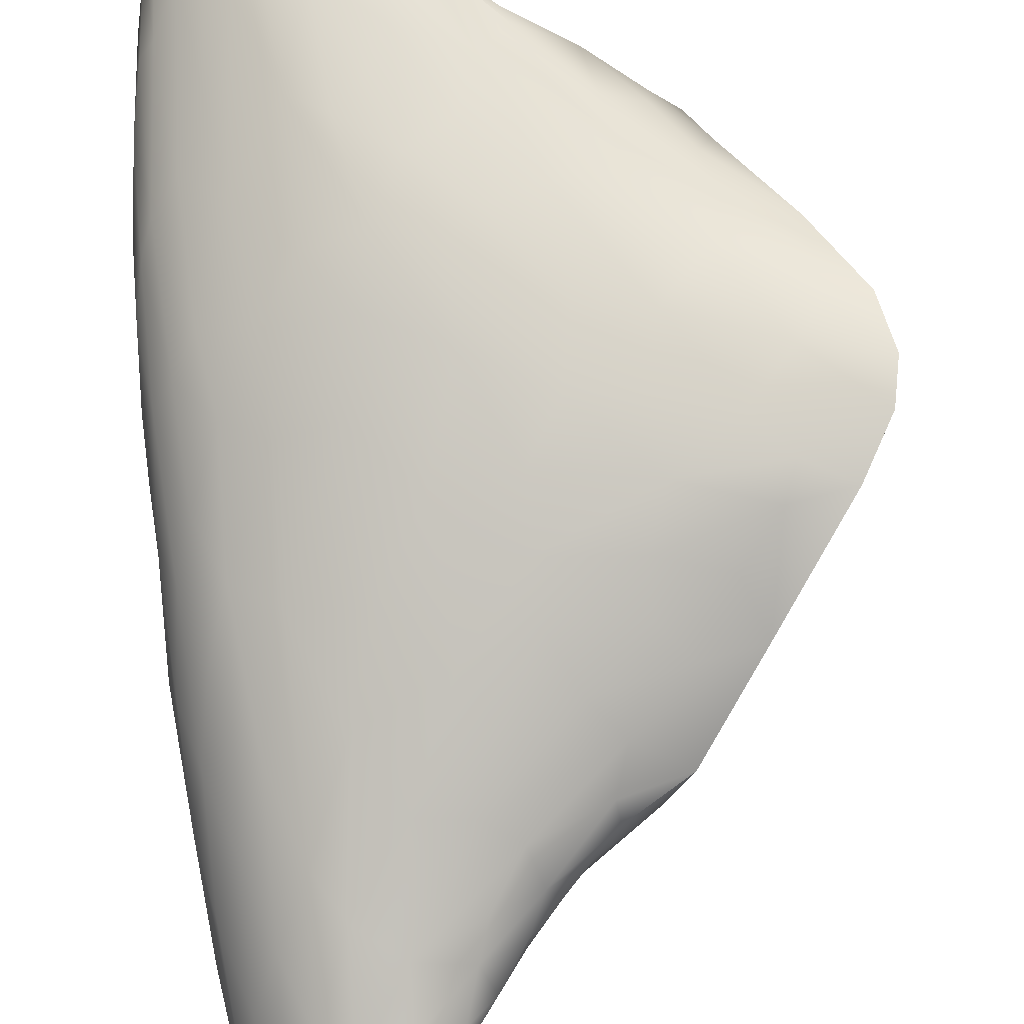
<metadata>
{"format":"obj","ext":"obj","renderer":"f3d","projection":"perspective","resolution":1024,"background":"white","views":[{"elev":67.9,"azim":-3.1,"up":"+Y"}]}
</metadata>
<code>
v 55.88 -10.99 1296
v 63.66 -14.16 1297
v 63.28 -13.67 1306
v 57.6 -16.17 1311
v 57.09 -10.57 1292
v 58.08 -16.35 1311
v 56.88 -9.096 1293
v 57.64 -14.66 1312
v 57.67 -13.29 1310
v 56.71 -13.96 1303
v 56.35 -13.37 1302
v 59.78 -16.48 1307
v 56.71 -13.44 1308
v 63.81 -14.18 1305
v 65.94 -13.9 1298
v 65.03 -14.65 1298
v 62.12 -12.35 1296
v 65.79 -14.99 1299
v 56.05 -12.79 1302
v 58.46 -13.71 1299
v 65.41 -15.11 1300
v 61.14 -8.706 1296
v 57.98 -15.77 1312
v 57.42 -14.39 1303
v 64.29 -10.9 1296
v 57.24 -13.57 1300
v 60.7 -12.1 1308
v 60.6 -11.41 1307
v 66.75 -9.083 1302
v 60.19 -16.35 1307
v 58.67 -12.02 1294
v 59.15 -16.54 1308
v 59.99 -8.612 1298
v 59.62 -11.39 1307
v 63.25 -15.59 1304
v 59.47 -14.3 1311
v 55.83 -11.02 1298
v 57.9 -9.602 1293
v 66.39 -11.53 1301
v 59.17 -12.98 1311
v 60.5 -8.744 1300
v 56.07 -12.69 1301
v 59.49 -12.3 1294
v 64.1 -14.44 1304
v 63.56 -14.97 1304
v 59.45 -13.46 1311
v 59.66 -8.524 1295
v 58.98 -8.634 1294
v 56.06 -11.89 1303
v 66.31 -13.67 1300
v 56.18 -13.53 1305
v 58.7 -8.526 1295
v 60.76 -13.06 1309
v 56.78 -11.64 1305
v 58.1 -16.09 1312
v 64.81 -13.44 1304
v 56.62 -14.2 1308
v 56.31 -9.739 1295
v 59.95 -13.82 1299
v 65.02 -15.37 1300
v 57.08 -9.283 1297
v 57.27 -12.51 1297
v 66.65 -9.167 1300
v 58.28 -8.802 1297
v 66.89 -9.005 1301
v 66.39 -14.86 1300
v 60.19 -16.1 1308
v 65.31 -14.39 1302
v 55.94 -11.76 1298
v 64.57 -14.38 1297
v 61.15 -13.82 1308
v 61.23 -12.68 1309
v 65.8 -9.647 1299
v 64.74 -14.2 1303
v 61.7 -13.94 1307
v 64.92 -14.24 1298
v 62.6 -13.52 1307
v 59.09 -14.19 1312
v 58.5 -15.86 1311
v 64.35 -9.561 1298
v 57.21 -14.75 1311
v 55.99 -10.61 1299
v 65.67 -12.32 1298
v 59.51 -12.22 1309
v 60.61 -9.046 1301
v 63.34 -15.55 1302
v 64.32 -9.036 1300
v 61.55 -9.18 1295
v 57.13 -10.12 1301
v 62.91 -15.6 1302
v 56.05 -12.81 1303
v 55.92 -12.11 1302
v 66.02 -12.59 1299
v 61.04 -13.86 1298
v 56.69 -9.324 1295
v 59.74 -12.93 1311
v 63.22 -10.3 1305
v 60.28 -12.83 1310
v 55.88 -11.04 1299
v 59.2 -16.46 1307
v 59.72 -16.45 1308
v 58.82 -11.05 1306
v 58.2 -14.43 1302
v 55.88 -11.55 1301
v 56.63 -13.29 1300
v 65.68 -10.56 1304
v 63.45 -15.15 1303
v 66.24 -14.88 1299
v 60.48 -14.55 1301
v 59.68 -11.8 1294
v 60.2 -13.17 1310
v 58.15 -11.89 1308
v 64.67 -9.135 1302
v 66.19 -11.35 1300
v 61.64 -15.37 1306
v 61.6 -16.2 1305
v 60.55 -8.687 1295
v 61.41 -16.12 1306
v 56.36 -11.63 1303
v 61.22 -13.09 1309
v 56.84 -9.947 1300
v 56.45 -10.45 1301
v 65.89 -9.064 1300
v 56.38 -13.36 1307
v 58.73 -15.01 1312
v 57.55 -8.87 1295
v 63.83 -10.66 1305
v 61.12 -9.505 1295
v 62.65 -12.05 1307
v 64.27 -15.45 1301
v 63.91 -15.05 1300
v 57.64 -8.868 1293
v 60.78 -16.31 1306
v 59.49 -8.619 1297
v 61.14 -15.02 1307
v 64.19 -14.9 1302
v 65.4 -14.25 1303
v 57.62 -16.1 1310
v 63.76 -11.79 1307
v 57.35 -11.69 1294
v 66.3 -11.25 1302
v 65.31 -10.93 1298
v 59.63 -16.18 1309
v 66.31 -12.62 1301
v 57.72 -11.22 1293
v 65.62 -13.04 1303
v 65.93 -14.82 1300
v 57.04 -9.969 1292
v 63.4 -15.51 1305
v 61.77 -12.69 1308
v 62.25 -12.41 1308
v 59.26 -10.35 1304
v 60.4 -10.49 1305
v 65.41 -15.02 1299
v 62.87 -16.18 1304
v 57.48 -14.09 1311
v 63.03 -12.57 1297
v 62.58 -11.66 1307
v 60.97 -10.8 1306
v 61.48 -12.6 1295
v 63.15 -14.46 1297
v 57.12 -12.41 1307
v 56.59 -9.926 1292
v 60.1 -9.707 1303
v 66.32 -13.12 1300
v 56.24 -12 1297
v 56.62 -11.28 1294
v 57.78 -9.488 1300
v 62.02 -10.07 1296
v 66.22 -13.87 1301
v 61.26 -11.7 1308
v 62.28 -8.924 1300
v 57.96 -15.93 1308
v 56.86 -14.96 1310
v 61.51 -12.19 1308
v 66.41 -10.14 1300
v 63.16 -9.85 1304
v 66.33 -13.94 1301
v 66.02 -10.19 1299
v 66.2 -10.81 1303
v 63.56 -14.68 1303
v 63.49 -14.76 1305
v 66.67 -9.91 1301
v 59.53 -16.28 1306
v 57.85 -8.633 1294
v 64.58 -12.16 1305
v 61.1 -8.712 1299
v 64.57 -13.72 1298
v 58.76 -16.54 1310
v 65.09 -13.68 1298
v 65.35 -9.29 1303
v 59.79 -13.63 1311
v 61.64 -10.23 1305
v 62.18 -8.984 1297
v 64.42 -11.55 1296
v 60.6 -12.52 1295
v 63.75 -15.29 1302
v 58.67 -12.04 1309
v 56.64 -9.768 1298
v 62.06 -8.811 1299
v 60.56 -16.19 1305
v 60.75 -16.12 1307
v 58.32 -15.06 1312
v 57.31 -15.38 1307
v 58.82 -15.6 1305
v 58.57 -12.65 1296
v 62.65 -14.07 1297
v 58.6 -10.77 1293
v 63.79 -12.26 1306
v 63.48 -12.51 1297
v 59.09 -14.99 1303
v 60.78 -8.623 1298
v 63.53 -8.972 1301
v 59.1 -15.52 1311
v 58.67 -16.39 1308
v 62.02 -12.96 1308
v 65.11 -15.44 1300
v 56.24 -12.73 1300
v 63.13 -14.62 1299
v 64.88 -10.67 1305
v 62.6 -10.2 1296
v 59.92 -14.92 1302
v 66.05 -13.26 1302
v 63.71 -13.24 1306
v 59.46 -8.764 1299
v 59.8 -8.557 1294
v 64.47 -10.04 1304
v 56.36 -9.59 1293
v 56.33 -9.892 1293
v 64.64 -11.08 1297
v 64.25 -14.44 1302
v 56.61 -10.35 1292
v 61.84 -13.77 1296
v 57.24 -15.68 1310
v 58.62 -16.39 1311
v 62.03 -16.09 1304
v 57.14 -10.87 1304
v 56.64 -10.89 1303
v 64.61 -9.289 1299
v 55.91 -10.51 1297
v 65 -14.81 1301
v 61.72 -10.79 1296
v 57.4 -9.347 1298
v 57.16 -8.955 1294
v 56.06 -10.06 1295
v 62.08 -9.137 1302
v 56.02 -11.17 1296
v 60.42 -10.37 1295
v 58.51 -12.17 1294
v 65.66 -14.75 1300
v 58.91 -9.593 1302
v 56.19 -10.23 1298
v 61.54 -9.866 1304
v 56 -10.45 1295
v 58.14 -12.78 1310
v 57.97 -10.66 1304
v 66.45 -11.03 1302
v 62.69 -11.15 1296
v 62.01 -13.15 1296
v 62.79 -15.13 1301
v 64.47 -15.58 1301
v 64.28 -15.27 1302
v 64.5 -14.61 1297
v 56.25 -11.21 1295
v 57.13 -14.56 1304
v 58.02 -15.53 1306
v 59.87 -8.572 1296
v 57.92 -9.925 1302
v 56.32 -13.88 1306
v 63.42 -15.68 1302
v 64.74 -14.28 1304
v 66.4 -14.63 1301
v 57.63 -10.57 1293
v 66.02 -14.48 1302
v 63.7 -14.57 1304
v 59.34 -11.98 1294
v 66.63 -9.623 1302
v 56.54 -9.537 1292
v 55.89 -12.05 1300
v 55.81 -11.52 1299
v 66.18 -13.51 1299
v 56.28 -13.47 1303
v 57.63 -16.03 1311
v 58.4 -9.071 1299
v 62.7 -9.655 1296
v 60.24 -8.975 1295
v 66.24 -9.48 1303
v 58.47 -9.063 1293
v 57.12 -11.11 1293
v 61.24 -13.54 1296
v 56.15 -10 1294
v 62.84 -15.85 1303
v 63.51 -9.424 1303
v 59.27 -9.073 1300
v 57.14 -11.62 1306
v 64.32 -13 1297
v 60.49 -12.71 1295
v 61.49 -9.472 1303
v 65.62 -14.76 1301
v 58.75 -13.8 1312
v 58.42 -8.568 1294
v 57.19 -15.59 1309
v 56.66 -12.07 1296
v 57.19 -15.32 1311
v 62.99 -15.52 1305
v 62.52 -16.04 1305
v 58.08 -14.14 1312
v 63.28 -9.144 1302
v 62.94 -9.226 1297
v 60.07 -13.05 1296
v 56.1 -12.89 1304
v 65.13 -9.567 1303
v 64.91 -14.2 1303
v 64.18 -14.28 1303
v 60.52 -15.69 1304
v 63.68 -9.777 1297
v 58.48 -11.39 1293
v 61.87 -14.6 1300
v 60.23 -15.17 1309
v 60.4 -13.62 1310
v 63.71 -14.49 1297
v 62.31 -15.6 1302
v 65.18 -15.11 1301
v 63.84 -15.61 1302
v 56.72 -14.5 1305
v 56.93 -14.13 1310
v 63.8 -14.79 1305
v 56.61 -12.65 1298
v 62.71 -13.69 1296
v 63.27 -16.07 1304
v 65.45 -9.009 1301
v 58.69 -12.79 1311
v 66.59 -10 1301
v 58.14 -16.36 1309
v 62.34 -14.19 1298
v 64.74 -15.25 1301
v 58.68 -13.25 1311
v 57.55 -11.57 1306
v 58.12 -13.4 1311
v 56.91 -14.74 1310
v 63.73 -10.14 1296
v 57.63 -12.62 1309
v 56.26 -10.5 1293
v 62.79 -11.16 1306
v 59.16 -16.42 1309
v 56.25 -12.48 1305
v 59.53 -12.61 1310
v 58.7 -14.5 1312
v 65.93 -14.51 1298
v 59.67 -12.57 1295
v 65.65 -14.68 1298
v 65.99 -14.59 1300
v 56.77 -14.86 1307
v 63.17 -13.47 1297
v 63.75 -15.58 1301
v 61.24 -15.19 1302
v 60.29 -16.41 1306
v 56.1 -11.02 1301
v 63.22 -15.26 1303
v 64.91 -15.51 1301
v 64.63 -10.25 1297
v 57.82 -11.66 1294
v 65.29 -13.4 1298
v 58.69 -16.55 1309
v 62.5 -15.04 1306
v 64.58 -14.89 1298
v 57.21 -13.48 1309
v 62.1 -14.7 1306
v 58.1 -16.47 1310
v 62.67 -16.16 1304
v 63.52 -15.11 1300
v 63.66 -10.77 1296
v 65.85 -9.243 1300
v 56.38 -14.03 1305
v 63.21 -9.034 1298
v 57.36 -15.73 1311
v 63.72 -11.7 1297
v 60.5 -12.46 1309
v 59 -16.14 1310
v 56.61 -12.43 1306
v 57.18 -9.348 1292
v 63.32 -12.58 1307
v 56.67 -10.8 1293
v 61.24 -13.24 1295
v 58.97 -8.669 1297
v 61.67 -8.959 1296
v 57.49 -15.45 1312
v 56.77 -14.92 1308
v 62.18 -10.71 1306
v 64.15 -13.83 1297
v 62.11 -15.79 1305
v 64.08 -14.91 1298
v 63.66 -14.16 1297
v 57.09 -10.57 1292
v 58.08 -16.35 1311
v 57.64 -14.66 1312
v 65.03 -14.65 1298
v 57.98 -15.77 1312
v 64.29 -10.9 1296
v 66.75 -9.083 1302
v 64.1 -14.44 1304
v 59.45 -13.46 1311
v 58.98 -8.634 1294
v 58.98 -8.634 1294
v 58.1 -16.09 1312
v 66.65 -9.167 1300
v 66.89 -9.005 1301
v 66.39 -14.86 1300
v 65.8 -9.647 1299
v 64.92 -14.24 1298
v 63.34 -15.55 1302
v 63.34 -15.55 1302
v 61.55 -9.18 1295
v 62.91 -15.6 1302
v 62.91 -15.6 1302
v 66.24 -14.88 1299
v 66.24 -14.88 1299
v 60.55 -8.687 1295
v 60.55 -8.687 1295
v 57.64 -8.868 1293
v 60.78 -16.31 1306
v 65.4 -14.25 1303
v 63.76 -11.79 1307
v 63.76 -11.79 1307
v 57.04 -9.969 1292
v 57.04 -9.969 1292
v 63.4 -15.51 1305
v 65.41 -15.02 1299
v 62.87 -16.18 1304
v 56.59 -9.926 1292
v 58.76 -16.54 1310
v 65.09 -13.68 1298
v 64.42 -11.55 1296
v 60.6 -12.52 1295
v 63.75 -15.29 1302
v 58.32 -15.06 1312
v 58.32 -15.06 1312
v 65.11 -15.44 1300
v 65.11 -15.44 1300
v 64.88 -10.67 1305
v 59.8 -8.557 1294
v 61.84 -13.77 1296
v 58.62 -16.39 1311
v 62.01 -13.15 1296
v 62.01 -13.15 1296
v 64.47 -15.58 1301
v 64.28 -15.27 1302
v 64.5 -14.61 1297
v 63.42 -15.68 1302
v 63.42 -15.68 1302
v 63.42 -15.68 1302
v 64.74 -14.28 1304
v 66.4 -14.63 1301
v 66.4 -14.63 1301
v 66.4 -14.63 1301
v 66.02 -14.48 1302
v 56.54 -9.537 1292
v 56.54 -9.537 1292
v 56.54 -9.537 1292
v 66.24 -9.48 1303
v 61.24 -13.54 1296
v 62.84 -15.85 1303
v 58.75 -13.8 1312
v 58.75 -13.8 1312
v 58.42 -8.568 1294
v 58.08 -14.14 1312
v 58.08 -14.14 1312
v 58.08 -14.14 1312
v 63.84 -15.61 1302
v 63.8 -14.79 1305
v 62.71 -13.69 1296
v 63.27 -16.07 1304
v 63.27 -16.07 1304
v 58.68 -13.25 1311
v 65.93 -14.51 1298
v 65.93 -14.51 1298
v 65.99 -14.59 1300
v 63.75 -15.58 1301
v 60.29 -16.41 1306
v 63.22 -15.26 1303
v 64.91 -15.51 1301
v 65.29 -13.4 1298
v 65.29 -13.4 1298
v 65.29 -13.4 1298
v 57.18 -9.348 1292
v 57.18 -9.348 1292
v 61.24 -13.24 1295
g grp1
f 272 170 274
f 114 50 281
f 146 137 223
f 223 257 141
f 271 137 56
f 25 361 230
f 186 220 209
f 14 3 182
f 274 223 137
f 165 178 50
f 176 63 333
f 183 333 65
f 230 83 363
f 165 39 144
f 139 382 209
f 349 363 15
f 44 14 327
f 106 287 220
f 63 179 73
f 178 165 144
f 287 277 29
f 223 274 170
f 272 50 178
f 114 176 39
f 56 186 14
f 83 15 363
f 361 142 230
f 83 142 179
f 209 3 224
f 146 180 106
f 141 277 180
f 93 281 15
f 137 146 56
f 29 277 65
f 180 223 141
f 281 108 15
f 142 83 230
f 224 14 186
f 83 114 93
f 349 15 108
f 93 15 83
f 361 73 142
f 179 176 114
f 277 183 65
f 209 224 186
f 170 144 223
f 182 327 14
f 146 223 180
f 281 93 114
f 106 220 186
f 114 83 179
f 39 50 114
f 178 144 170
f 106 180 287
f 363 195 230
f 66 50 272
f 179 63 176
f 14 224 3
f 39 176 333
f 65 333 63
f 281 50 66
f 220 139 209
f 146 106 186
f 287 180 277
f 333 183 39
f 277 141 257
f 257 144 39
f 257 223 144
f 170 272 178
f 146 186 56
f 142 73 179
f 25 230 195
f 39 165 50
f 66 108 281
f 277 257 183
f 382 3 209
f 257 39 183
f 56 14 44
f 44 271 56
f 113 460 400
f 113 191 460
f 331 113 400
f 409 373 406
f 416 408 18
f 18 408 147
f 147 408 453
f 352 147 453
f 299 477 454
f 475 351 16
f 76 476 397
f 76 482 476
f 190 483 410
f 18 147 21
f 21 147 250
f 21 250 323
f 80 409 361
f 477 250 147
f 239 409 80
f 217 323 360
f 131 60 438
f 131 438 130
f 392 154 60
f 392 60 131
f 366 16 428
f 366 154 392
f 76 397 70
f 432 76 188
f 239 373 409
f 68 422 313
f 191 293 312
f 177 312 293
f 177 227 312
f 68 456 422
f 314 74 452
f 314 452 401
f 470 275 401
f 313 231 68
f 316 80 361
f 136 262 336
f 136 336 241
f 136 241 68
f 130 261 355
f 130 438 481
f 130 481 261
f 355 324 270
f 469 262 197
f 136 68 231
f 314 181 231
f 314 275 181
f 377 433 484
f 377 484 296
f 151 382 129
f 151 216 382
f 177 97 227
f 308 293 113
f 308 113 213
f 87 213 331
f 309 375 239
f 309 239 80
f 216 77 382
f 305 149 182
f 149 327 182
f 427 45 470
f 305 182 365
f 210 390 354
f 210 354 157
f 296 188 390
f 296 390 210
f 2 354 390
f 321 392 161
f 188 76 390
f 70 390 76
f 263 70 397
f 448 16 366
f 335 161 392
f 335 392 219
f 260 355 270
f 260 270 90
f 318 260 356
f 131 94 219
f 290 207 335
f 207 393 321
f 207 321 161
f 233 329 207
f 442 207 290
f 471 354 2
f 329 393 207
f 233 259 329
f 160 17 444
f 17 157 354
f 258 377 210
f 258 210 157
f 242 169 258
f 377 221 372
f 285 341 372
f 285 372 221
f 88 285 221
f 88 221 169
f 316 341 285
f 386 194 309
f 386 309 285
f 386 285 413
f 309 80 316
f 309 194 375
f 365 182 3
f 375 200 87
f 187 172 200
f 200 213 87
f 172 308 213
f 298 293 246
f 246 293 308
f 253 293 298
f 253 193 177
f 193 97 177
f 193 389 97
f 97 389 127
f 389 344 127
f 158 344 171
f 365 3 77
f 382 77 3
f 129 382 423
f 77 216 75
f 77 75 368
f 158 129 424
f 158 424 344
f 341 316 361
f 115 391 365
f 115 365 368
f 341 25 372
f 341 361 25
f 391 118 306
f 116 306 118
f 236 370 306
f 236 306 116
f 370 155 330
f 429 35 472
f 315 356 322
f 315 322 236
f 429 292 35
f 292 359 35
f 414 86 480
f 415 359 292
f 427 35 45
f 372 433 377
f 372 399 433
f 306 370 330
f 306 330 149
f 306 149 305
f 473 35 427
f 359 45 35
f 275 45 359
f 181 275 359
f 181 359 107
f 136 231 181
f 136 181 107
f 136 107 197
f 411 197 107
f 411 107 359
f 449 469 197
f 450 435 412
f 414 451 86
f 201 315 236
f 201 236 116
f 201 116 118
f 201 118 133
f 115 202 118
f 115 368 75
f 75 71 135
f 71 75 216
f 120 320 71
f 27 378 175
f 135 71 319
f 135 202 115
f 357 202 30
f 357 421 202
f 184 205 201
f 184 201 479
f 205 315 201
f 356 109 318
f 310 335 94
f 290 335 310
f 128 88 169
f 128 169 242
f 212 200 22
f 212 187 200
f 187 41 172
f 85 246 41
f 298 164 253
f 253 153 193
f 153 159 193
f 84 27 171
f 34 84 28
f 28 159 34
f 153 34 159
f 152 102 153
f 164 153 253
f 251 152 164
f 85 164 298
f 251 164 294
f 385 225 33
f 33 41 187
f 33 187 212
f 385 33 134
f 267 33 212
f 267 212 22
f 47 267 22
f 47 22 117
f 48 47 226
f 403 441 286
f 403 286 288
f 110 248 196
f 110 434 297
f 297 434 160
f 117 22 386
f 418 386 413
f 419 88 286
f 286 88 128
f 286 128 248
f 248 128 242
f 248 242 17
f 248 17 160
f 248 160 196
f 297 160 384
f 297 487 290
f 350 297 290
f 350 290 310
f 211 222 315
f 205 103 211
f 184 479 12
f 266 205 184
f 266 184 100
f 12 357 30
f 266 100 215
f 12 30 101
f 215 100 32
f 101 30 67
f 215 32 364
f 101 67 143
f 364 32 345
f 364 345 189
f 143 319 214
f 214 319 36
f 78 125 36
f 46 78 36
f 337 46 40
f 46 192 111
f 332 474 40
f 96 46 111
f 332 40 347
f 332 347 84
f 332 84 198
f 96 111 98
f 96 98 347
f 320 192 36
f 320 111 192
f 320 36 319
f 30 202 67
f 319 143 67
f 53 111 320
f 98 111 53
f 98 53 378
f 98 378 347
f 84 347 378
f 84 378 27
f 112 198 102
f 34 153 102
f 256 112 102
f 256 102 152
f 256 152 251
f 268 256 251
f 168 268 251
f 168 251 294
f 284 168 294
f 64 385 52
f 185 64 52
f 185 52 301
f 38 288 208
f 288 248 208
f 208 248 110
f 145 317 31
f 145 31 362
f 249 362 31
f 20 103 26
f 103 20 211
f 24 103 205
f 24 205 266
f 204 173 334
f 204 334 138
f 138 334 369
f 138 369 4
f 189 345 379
f 189 379 235
f 4 369 6
f 4 6 283
f 235 379 79
f 395 79 55
f 79 379 214
f 55 79 23
f 214 36 125
f 79 214 125
f 387 398 203
f 8 387 203
f 8 203 307
f 348 125 78
f 300 348 78
f 156 466 339
f 300 78 402
f 337 463 46
f 9 339 255
f 342 9 255
f 112 342 255
f 342 367 9
f 156 339 9
f 156 367 326
f 396 466 156
f 234 4 283
f 234 283 376
f 234 376 304
f 283 405 398
f 283 398 387
f 283 6 405
f 302 204 138
f 353 204 302
f 353 302 388
f 204 353 325
f 265 204 325
f 24 266 265
f 10 265 325
f 24 265 10
f 24 10 26
f 105 26 10
f 328 26 105
f 328 62 26
f 62 328 303
f 62 303 140
f 140 206 62
f 167 140 303
f 140 249 206
f 289 145 362
f 289 362 140
f 317 273 208
f 5 273 145
f 394 145 289
f 38 208 273
f 381 7 132
f 485 420 38
f 7 244 185
f 7 185 132
f 288 465 404
f 244 126 185
f 126 243 64
f 89 268 168
f 89 237 268
f 237 256 268
f 256 237 338
f 326 13 57
f 174 234 304
f 388 302 234
f 388 234 174
f 13 162 380
f 346 311 124
f 162 338 295
f 162 295 380
f 237 295 338
f 49 311 346
f 91 282 51
f 282 374 51
f 10 282 11
f 282 91 19
f 11 282 19
f 11 19 42
f 218 11 42
f 303 328 166
f 166 69 247
f 264 166 247
f 264 247 343
f 383 343 232
f 343 229 232
f 232 229 163
f 148 38 273
f 148 273 5
f 229 278 163
f 485 38 148
f 457 228 7
f 228 58 95
f 244 61 126
f 95 58 199
f 61 243 126
f 58 252 199
f 121 168 243
f 121 89 168
f 252 122 121
f 252 121 199
f 92 91 49
f 104 92 49
f 358 104 49
f 358 49 119
f 358 119 238
f 358 238 122
f 104 279 92
f 279 218 42
f 1 69 37
f 240 1 37
f 240 37 82
f 252 245 240
f 58 245 252
f 228 291 58
f 228 95 7
f 343 291 229
f 229 291 228
f 229 228 457
f 291 343 254
f 254 343 247
f 291 254 245
f 58 291 245
f 245 254 240
f 254 247 1
f 254 1 240
f 1 247 69
f 252 240 82
f 37 69 280
f 69 166 218
f 69 218 279
f 280 69 279
f 37 280 99
f 82 37 99
f 252 82 122
f 82 99 358
f 82 358 122
f 99 280 104
f 99 104 358
f 280 279 104
f 279 42 92
f 92 42 19
f 92 19 91
f 49 91 311
f 119 49 346
f 119 54 238
f 238 54 237
f 238 237 89
f 122 238 89
f 121 122 89
f 199 121 243
f 61 199 243
f 95 199 61
f 95 61 244
f 95 244 7
f 458 7 381
f 459 486 425
f 459 425 430
f 232 163 426
f 232 426 394
f 383 232 394
f 383 394 289
f 167 383 289
f 167 289 140
f 343 383 167
f 343 167 264
f 264 167 303
f 264 303 166
f 166 328 218
f 218 328 105
f 218 105 11
f 105 10 11
f 282 10 374
f 374 10 325
f 374 325 353
f 374 353 269
f 311 269 124
f 311 51 269
f 51 374 269
f 91 51 311
f 237 54 295
f 54 380 295
f 54 119 380
f 346 380 119
f 346 124 380
f 13 380 124
f 124 269 57
f 124 57 13
f 269 353 388
f 269 388 57
f 57 388 174
f 57 174 340
f 57 340 326
f 340 174 304
f 340 304 81
f 326 340 81
f 326 81 156
f 367 13 326
f 162 13 367
f 162 367 342
f 162 342 338
f 338 342 112
f 256 338 112
f 243 168 284
f 243 284 64
f 126 64 185
f 132 185 301
f 420 465 288
f 38 420 288
f 145 273 317
f 140 362 249
f 62 206 20
f 62 20 26
f 24 26 103
f 265 266 204
f 266 173 204
f 302 138 234
f 234 138 4
f 283 387 376
f 304 376 387
f 81 304 387
f 81 387 396
f 81 396 156
f 367 156 9
f 112 255 198
f 255 332 198
f 255 339 332
f 339 474 332
f 339 464 474
f 339 467 464
f 300 468 348
f 468 436 348
f 437 125 348
f 437 23 79
f 437 79 125
f 395 235 79
f 369 443 6
f 369 431 443
f 334 364 431
f 334 431 369
f 173 215 364
f 173 364 334
f 173 266 215
f 206 59 20
f 206 249 310
f 249 350 310
f 31 43 350
f 31 350 249
f 31 276 43
f 317 110 276
f 317 276 31
f 208 110 317
f 301 52 47
f 301 47 48
f 52 267 47
f 52 385 134
f 52 134 267
f 64 225 385
f 64 284 225
f 284 294 225
f 102 198 34
f 198 84 34
f 347 40 96
f 40 46 96
f 192 46 36
f 143 214 379
f 143 379 345
f 32 143 345
f 32 101 143
f 100 101 32
f 100 12 101
f 184 12 100
f 211 315 205
f 20 222 211
f 20 109 222
f 59 109 20
f 59 206 94
f 206 310 94
f 350 43 297
f 276 110 297
f 276 297 43
f 288 286 248
f 441 419 286
f 226 47 117
f 134 33 267
f 33 225 41
f 225 294 85
f 225 85 41
f 294 164 85
f 152 153 164
f 28 84 171
f 151 150 216
f 151 129 175
f 158 175 129
f 171 27 175
f 171 175 158
f 171 344 28
f 344 389 28
f 159 28 389
f 193 159 389
f 85 298 246
f 246 172 41
f 22 194 386
f 384 160 444
f 290 487 445
f 461 259 233
f 94 335 219
f 59 318 109
f 94 318 59
f 109 356 222
f 222 356 315
f 201 133 479
f 421 118 202
f 202 135 319
f 202 319 67
f 320 319 71
f 120 53 320
f 53 120 72
f 53 72 378
f 378 72 175
f 175 72 150
f 175 150 151
f 150 72 120
f 150 120 216
f 71 216 120
f 115 75 135
f 391 115 118
f 260 322 356
f 260 90 322
f 322 90 462
f 236 322 462
f 236 462 155
f 370 236 155
f 391 306 305
f 365 391 305
f 368 365 77
f 127 344 440
f 253 177 293
f 172 246 308
f 200 172 213
f 22 200 375
f 194 22 375
f 309 316 285
f 258 169 221
f 258 221 377
f 242 258 157
f 242 157 17
f 471 444 17
f 471 17 354
f 207 161 335
f 318 94 131
f 318 131 371
f 318 371 260
f 260 130 355
f 260 371 130
f 131 130 371
f 219 392 131
f 321 448 366
f 321 366 392
f 2 390 70
f 2 70 263
f 393 448 321
f 424 440 344
f 377 296 210
f 470 45 275
f 314 401 275
f 375 87 239
f 213 113 331
f 113 293 191
f 97 127 227
f 313 422 74
f 74 422 452
f 227 127 440
f 314 231 313
f 314 313 74
f 136 197 262
f 478 446 262
f 355 447 324
f 446 336 262
f 446 360 336
f 360 323 336
f 241 336 323
f 241 323 299
f 241 299 68
f 484 188 296
f 87 331 123
f 87 123 373
f 239 87 373
f 484 432 188
f 299 456 68
f 299 455 456
f 154 416 18
f 428 475 417
f 428 351 475
f 16 351 428
f 154 18 60
f 60 18 21
f 60 21 439
f 217 21 323
f 299 323 250
f 299 250 477
f 191 312 460
f 312 440 460
f 312 227 440
f 373 123 406
f 123 407 406
f 123 331 407
f 331 400 407

</code>
